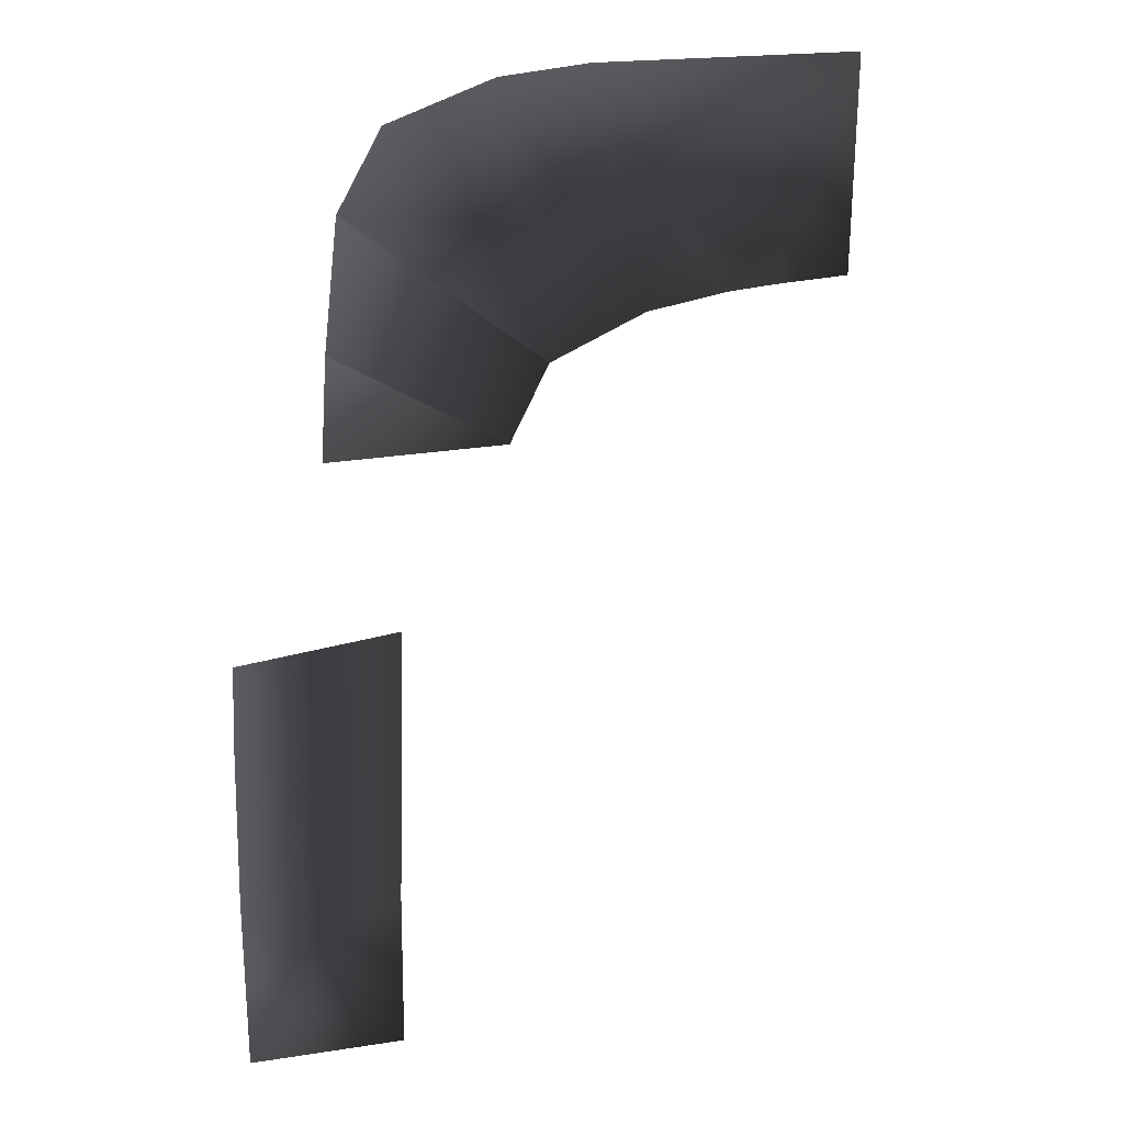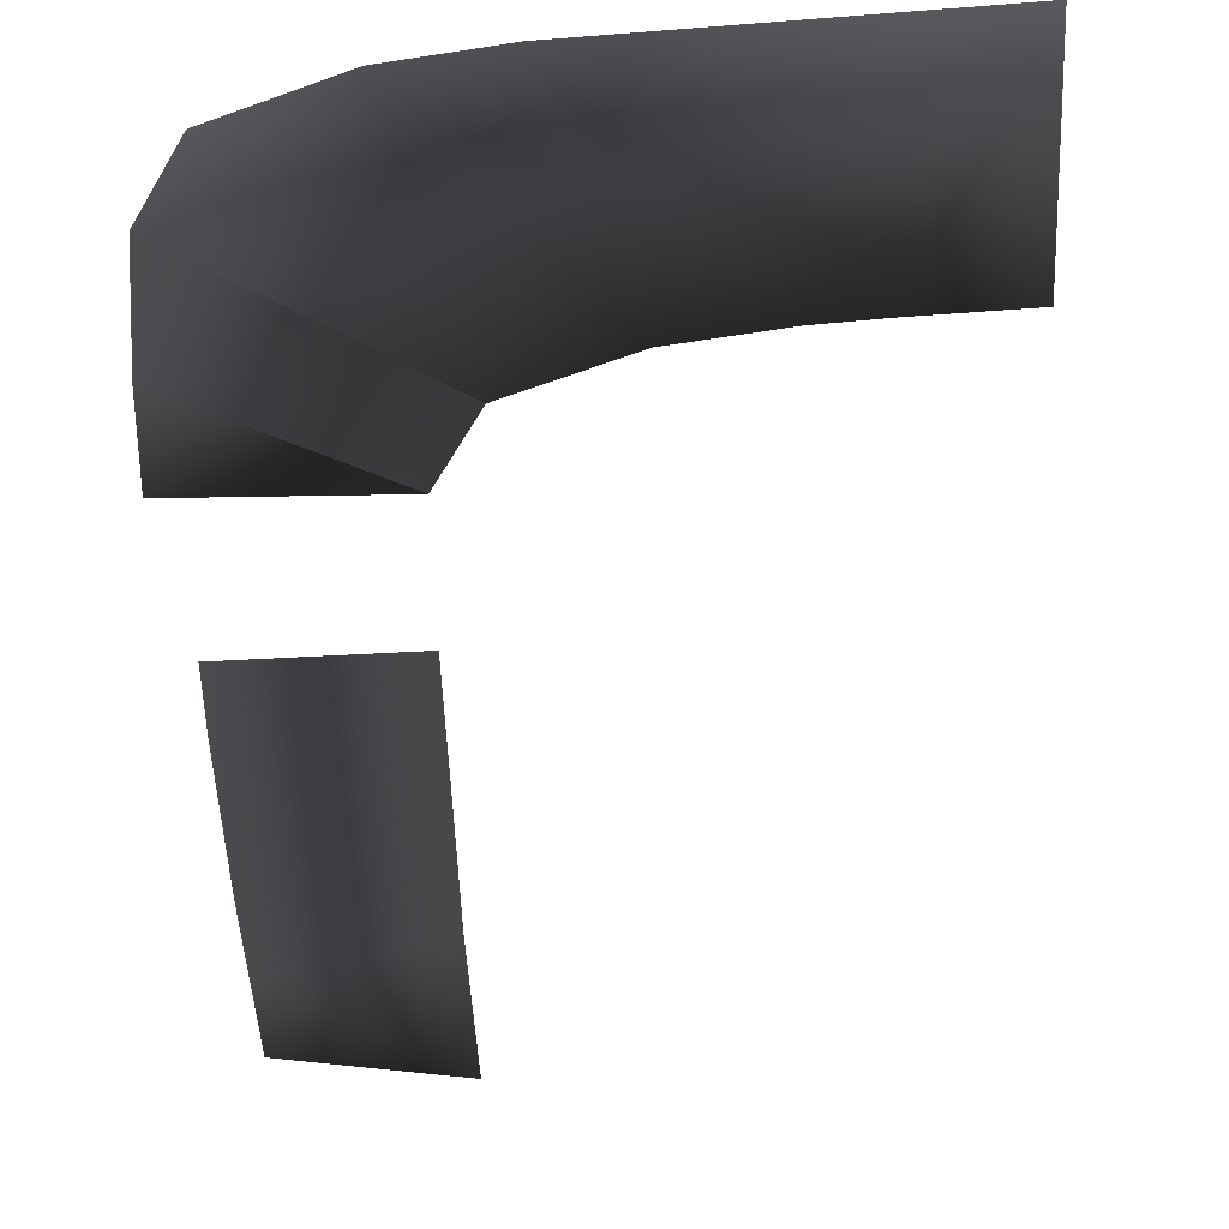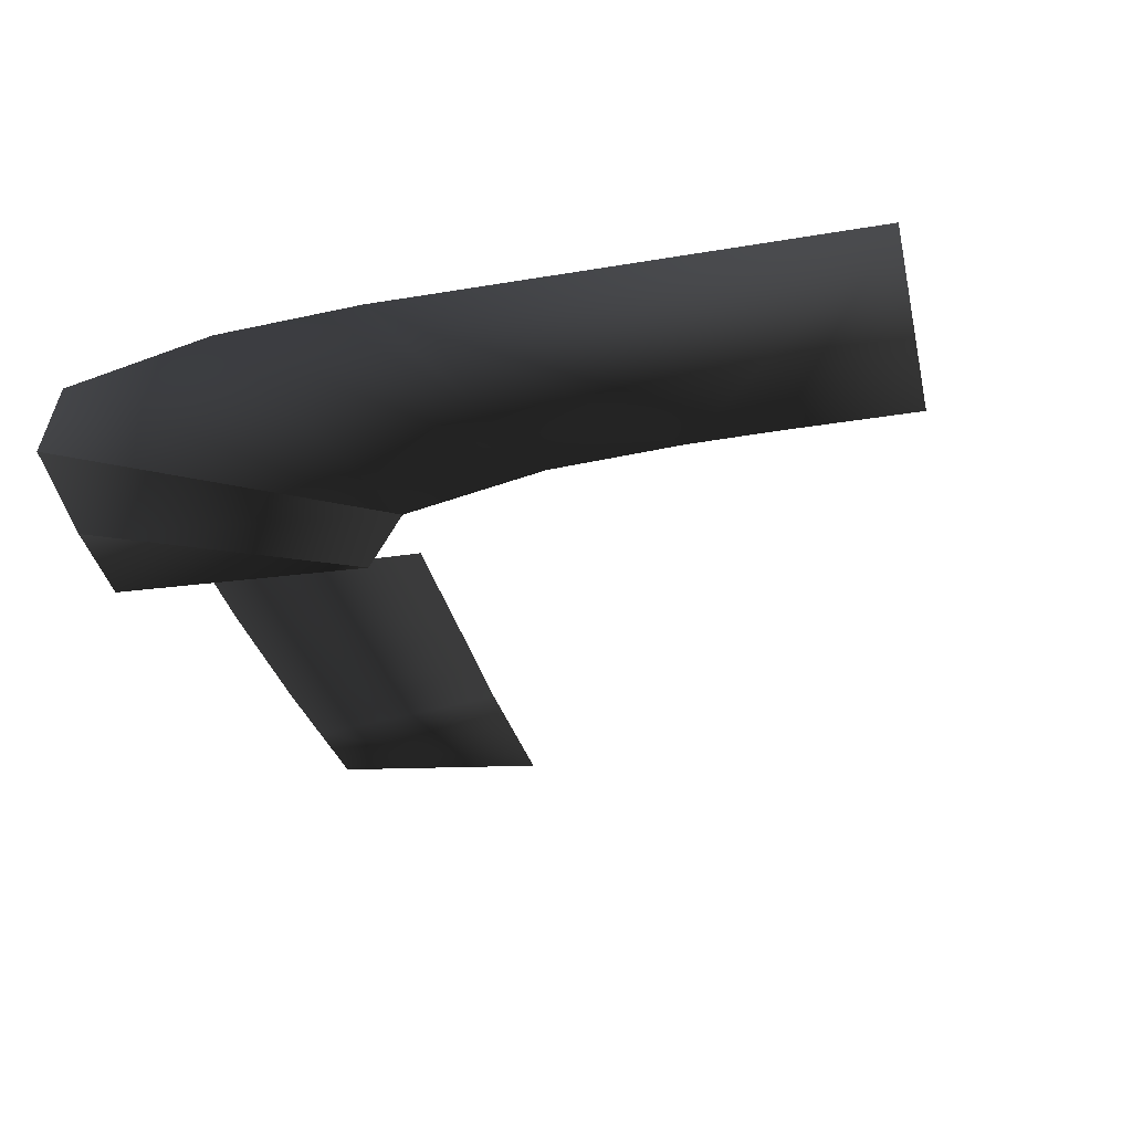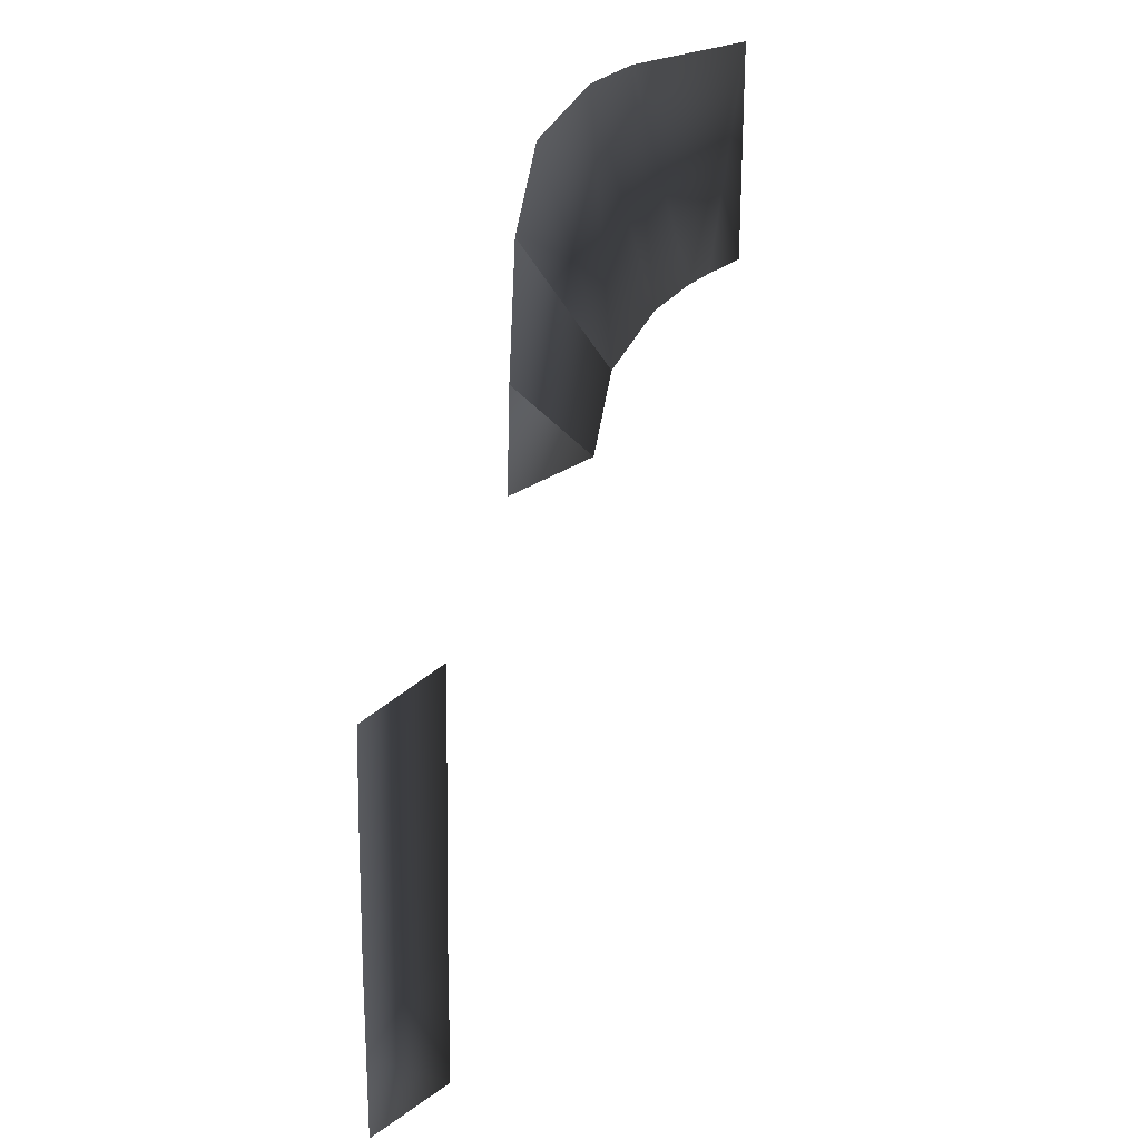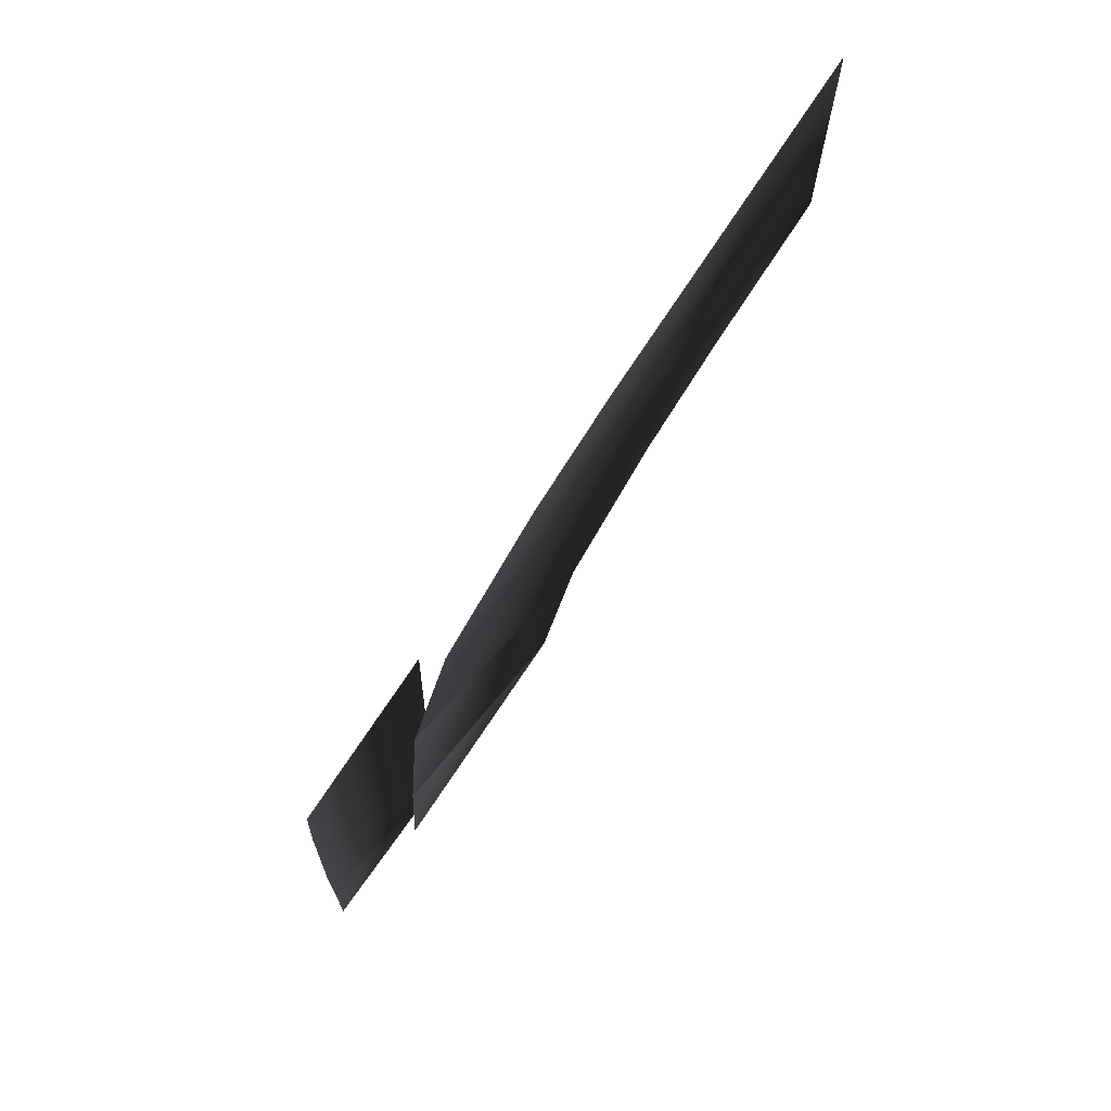
<metadata>
{"format":"obj","ext":"obj","renderer":"f3d","projection":"perspective","resolution":1024,"background":"white","views":[{"elev":14.1,"azim":137.3,"up":"+Y"},{"elev":-63.1,"azim":-175.8,"up":"+Z"},{"elev":-31.3,"azim":-166.2,"up":"+Z"},{"elev":15.5,"azim":109.8,"up":"+Y"},{"elev":67.9,"azim":122.2,"up":"+Y"}]}
</metadata>
<code>
v -4.486 19.01 -38.19
v 41.09 41.86 -38.19
v 42.35 21.69 -38.19
v 37.81 67.62 -38.19
v 41.09 41.86 -38.19
v -15.37 34.3 -38.12
v -4.486 19.01 -38.19
v 37.81 67.62 -38.19
v -15.37 34.3 -38.12
v 26.59 83.39 -38.12
v -1.767 91.39 -38.19
v -42.85 42.06 -38.19
v -26.77 93.43 -38.19
v -67.08 44.03 -38.19
v -109.2 93.83 -38.19
v -82.51 44.34 -38.19
v -106.9 44.3 -38.19
v 43.37 -24.64 -7.936
v 43.76 -40.8 -7.936
v -0.09412 -25.5 -7.936
v 0.5148 -54.74 -7.936
v 43.59 -75.5 -7.936
v 0.8969 -70.4 -7.936
v 43.03 -93.52 -7.936
v 1.279 -86.06 -7.936
v 42.47 -111.5 -7.936
v 1.113 -119.7 -7.936
g t30.005_37410_2
f 1 3 2
f 4 6 5
f 5 6 7
f 8 10 9
f 9 10 11
f 9 11 12
f 12 11 13
f 12 13 14
f 13 15 14
f 14 15 16
f 16 15 17
f 18 20 19
f 19 20 21
f 19 21 22
f 22 21 23
f 23 24 22
f 25 24 23
f 26 24 27
f 27 24 25

</code>
